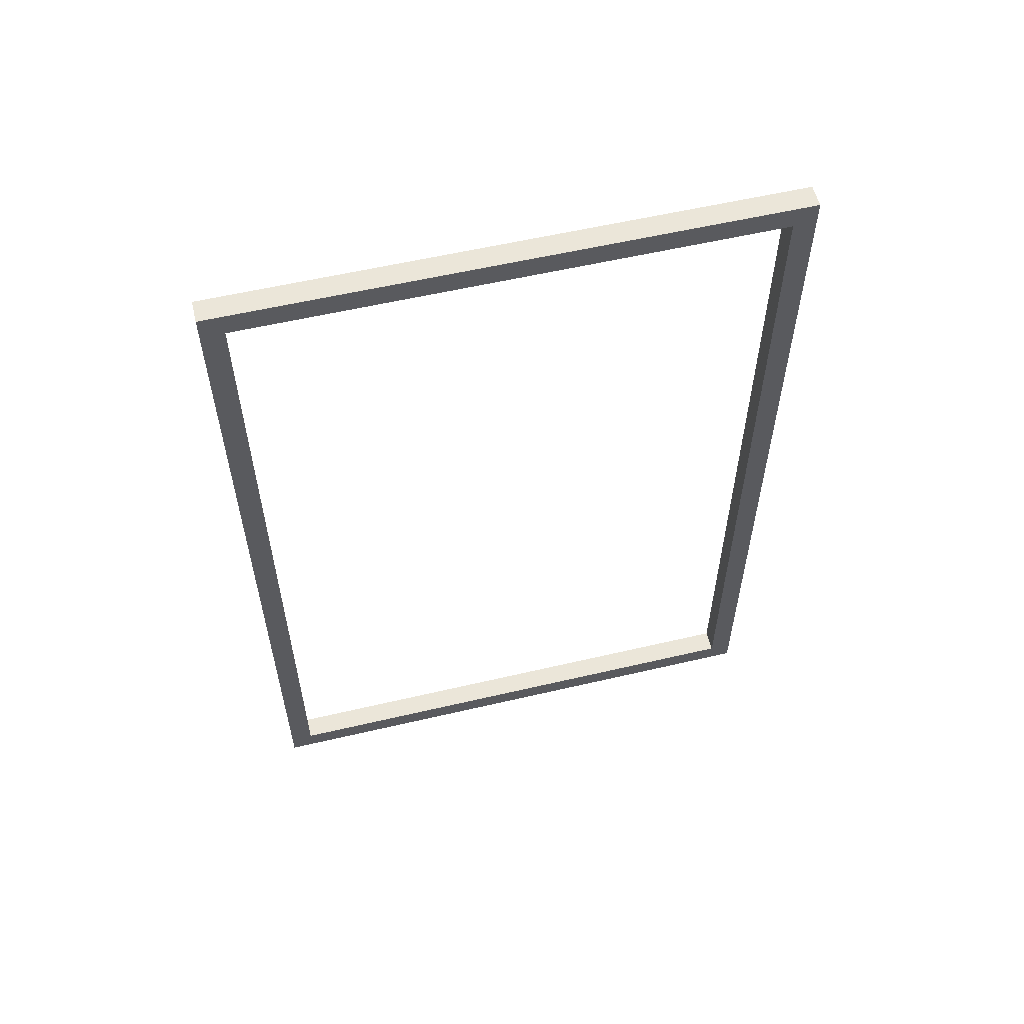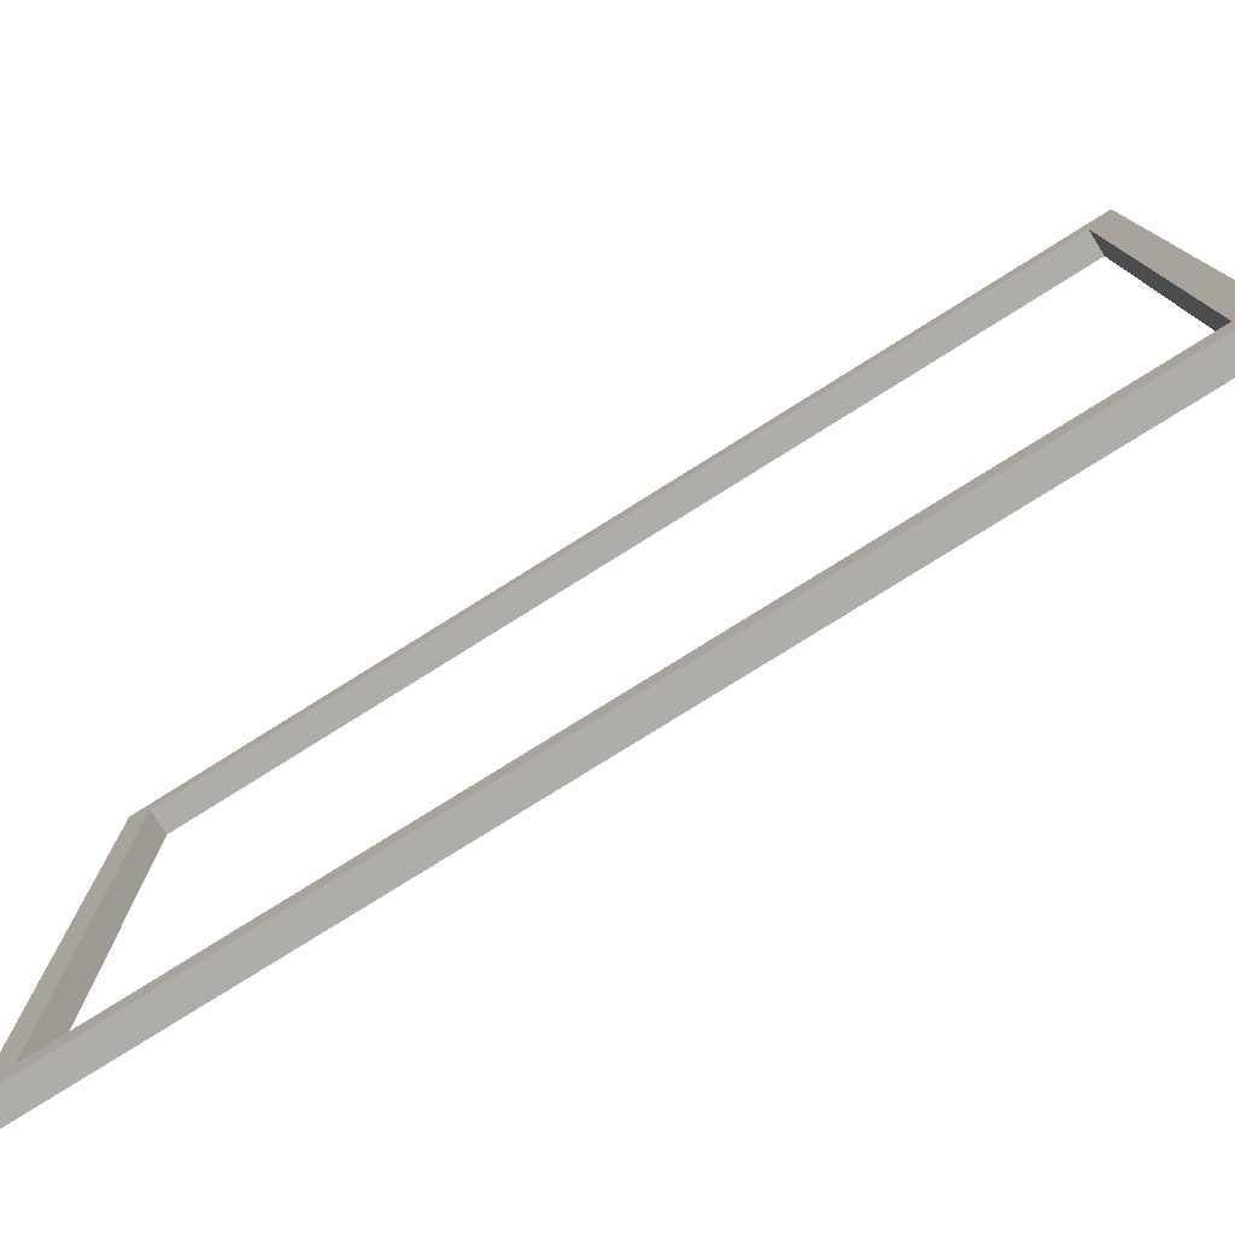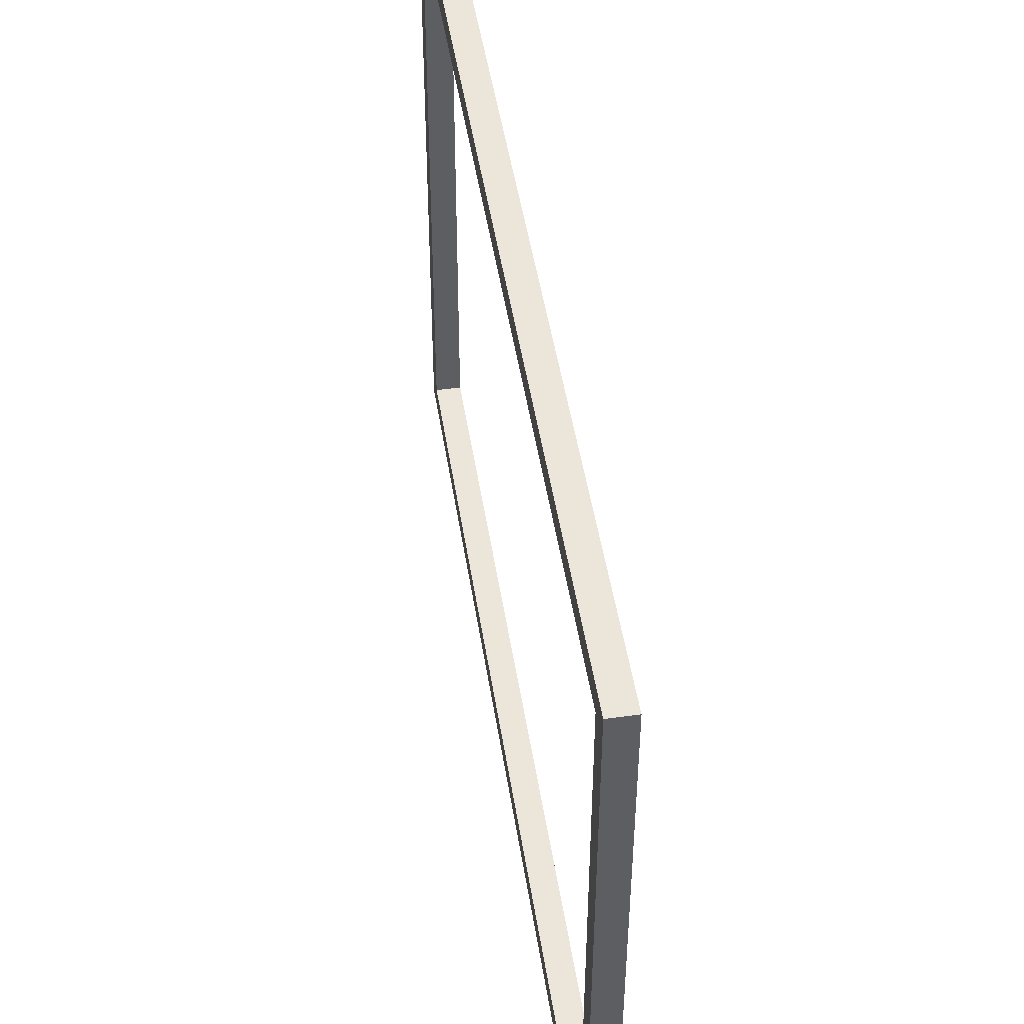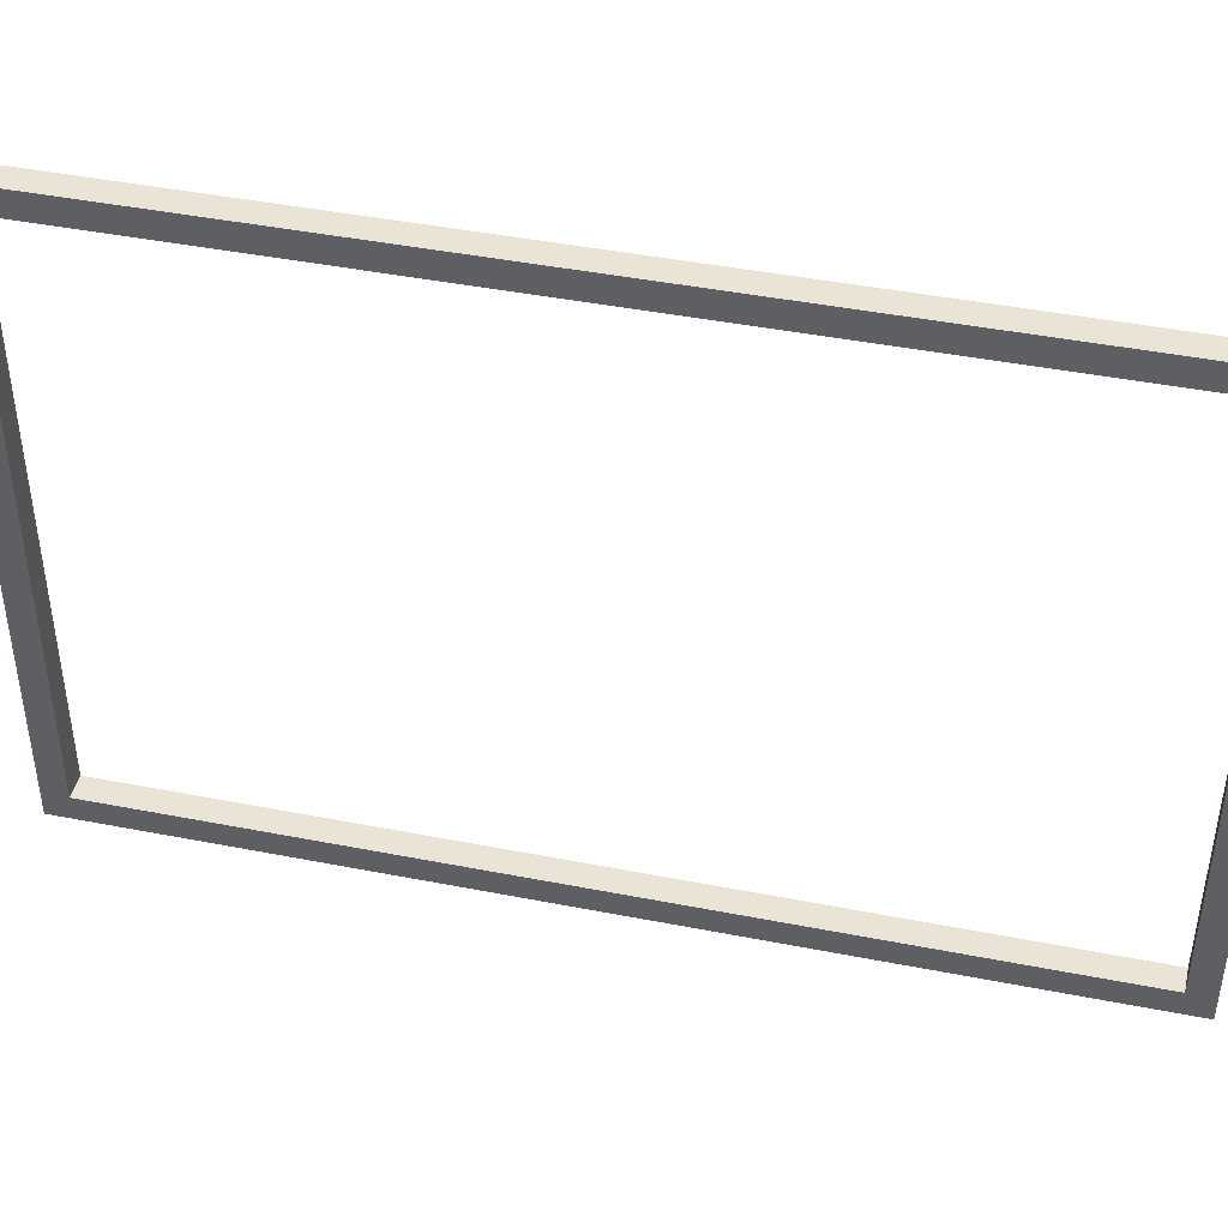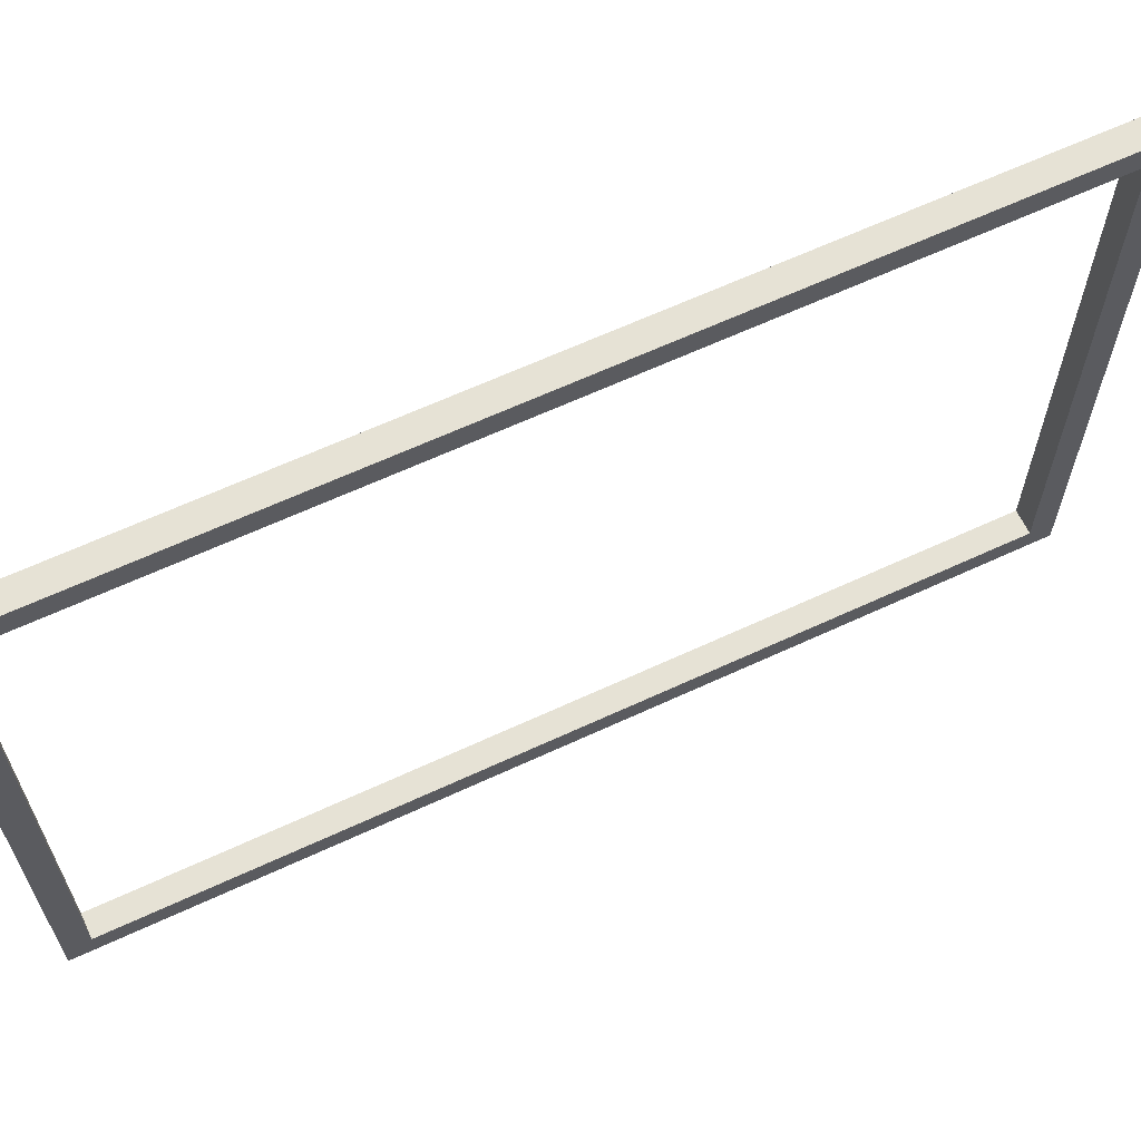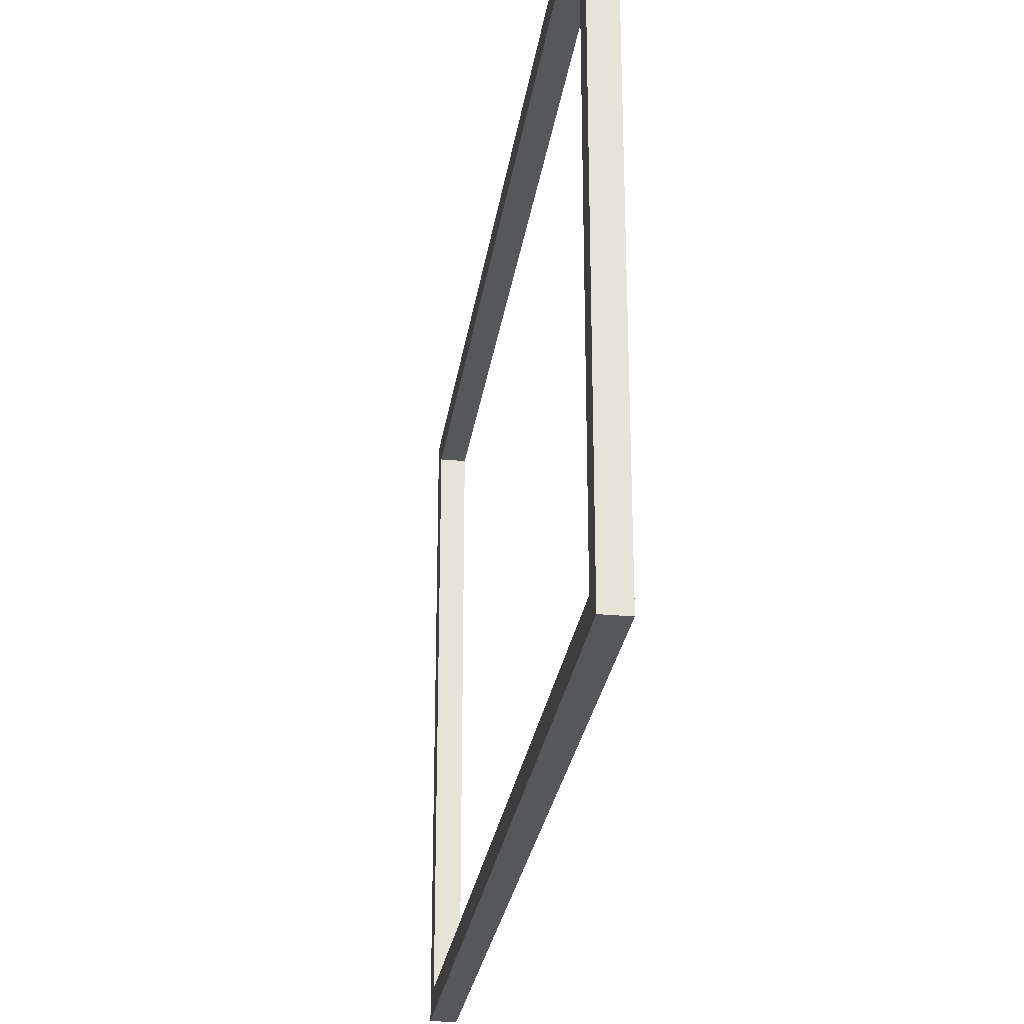
<metadata>
{"format":"obj","ext":"obj","renderer":"f3d","projection":"perspective","resolution":1024,"background":"white","views":[{"elev":57.3,"azim":76.3,"up":"+Y"},{"elev":-77.3,"azim":122.2,"up":"+Z"},{"elev":47.6,"azim":-8.7,"up":"+Z"},{"elev":43.8,"azim":-77.0,"up":"+Z"},{"elev":64.0,"azim":64.9,"up":"+Z"},{"elev":-27.2,"azim":171.9,"up":"+Z"}]}
</metadata>
<code>
o commercial-window-frame_straight_1x1
v -0.02 2 0
v -0.02 1.96 -0.96
v -0.02 1.96 -0.04
v -0.02 2 -1
v -0.02 0.5 -1
v -0.02 0.54 -0.96
v -0.02 0.5 0
v -0.02 0.54 -0.04
v 0.02 1.96 -0.04
v 0.02 1.96 -0.96
v 0.02 2 0
v 0.02 0.5 -1
v 0.02 2 -1
v 0.02 0.5 0
v 0.02 0.54 -0.96
v 0.02 0.54 -0.04
f 8 6 5 7
f 1 4 2 3
f 1 11 13 4
f 5 6 2 4
f 15 16 14 12
f 16 9 11 14
f 15 12 13 10
f 1 3 8 7
f 5 12 14 7
f 4 13 12 5
f 7 14 11 1
f 15 6 8 16
f 10 2 6 15
f 9 3 2 10
f 16 8 3 9
f 10 13 11 9

</code>
